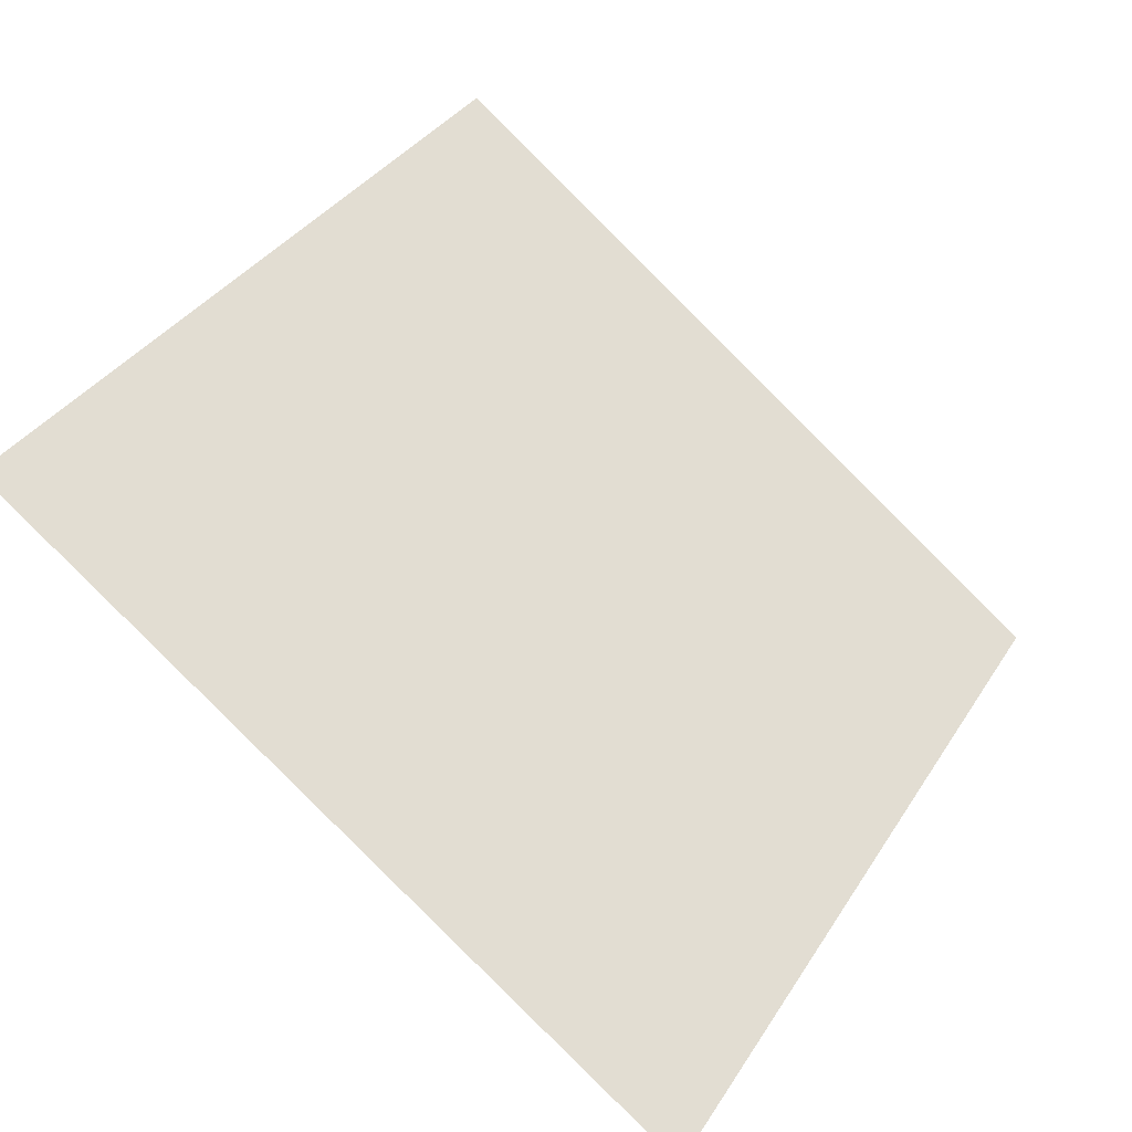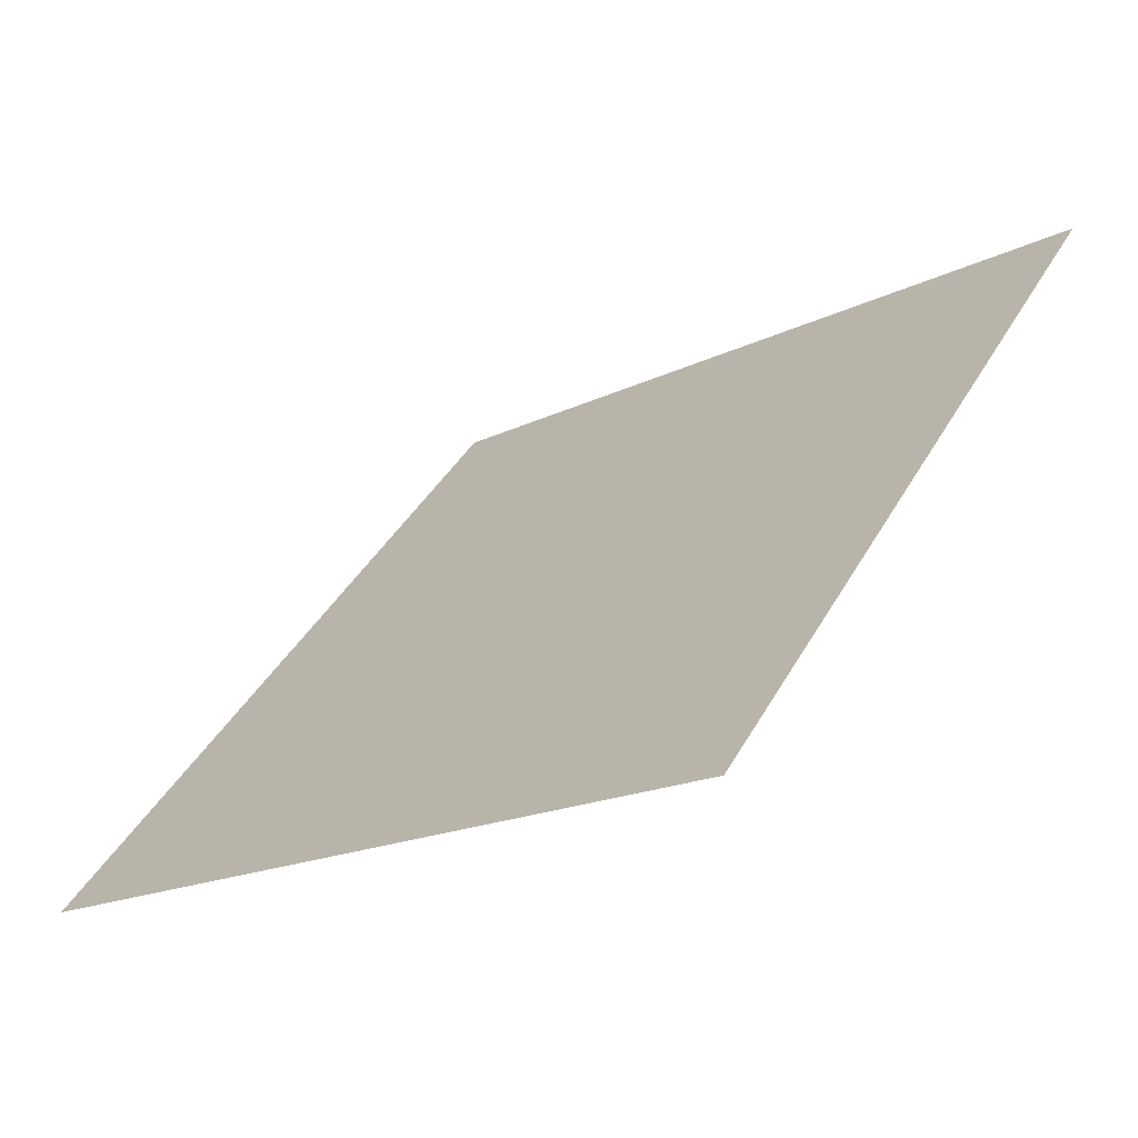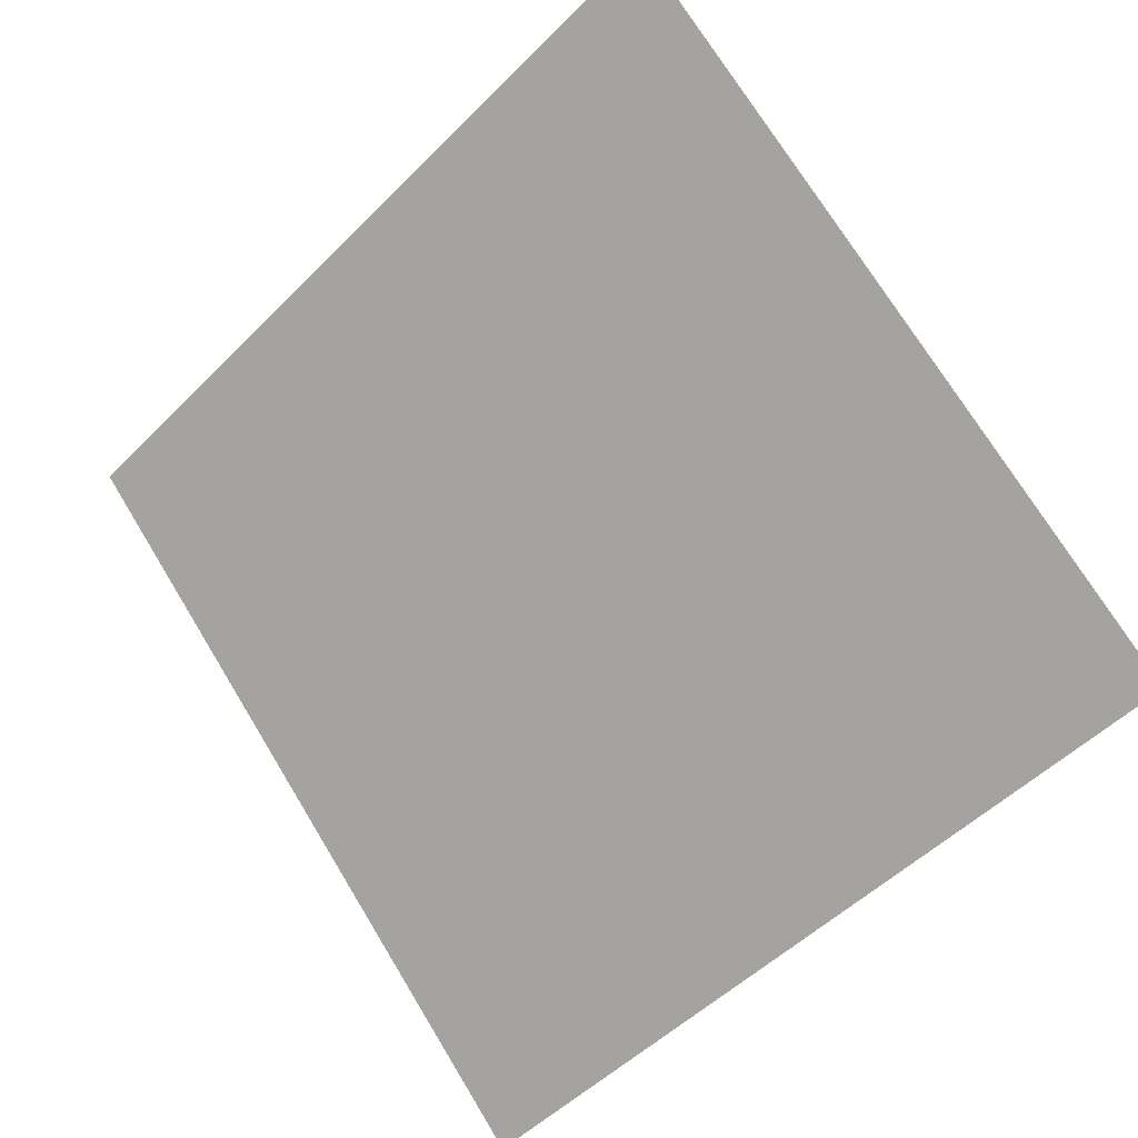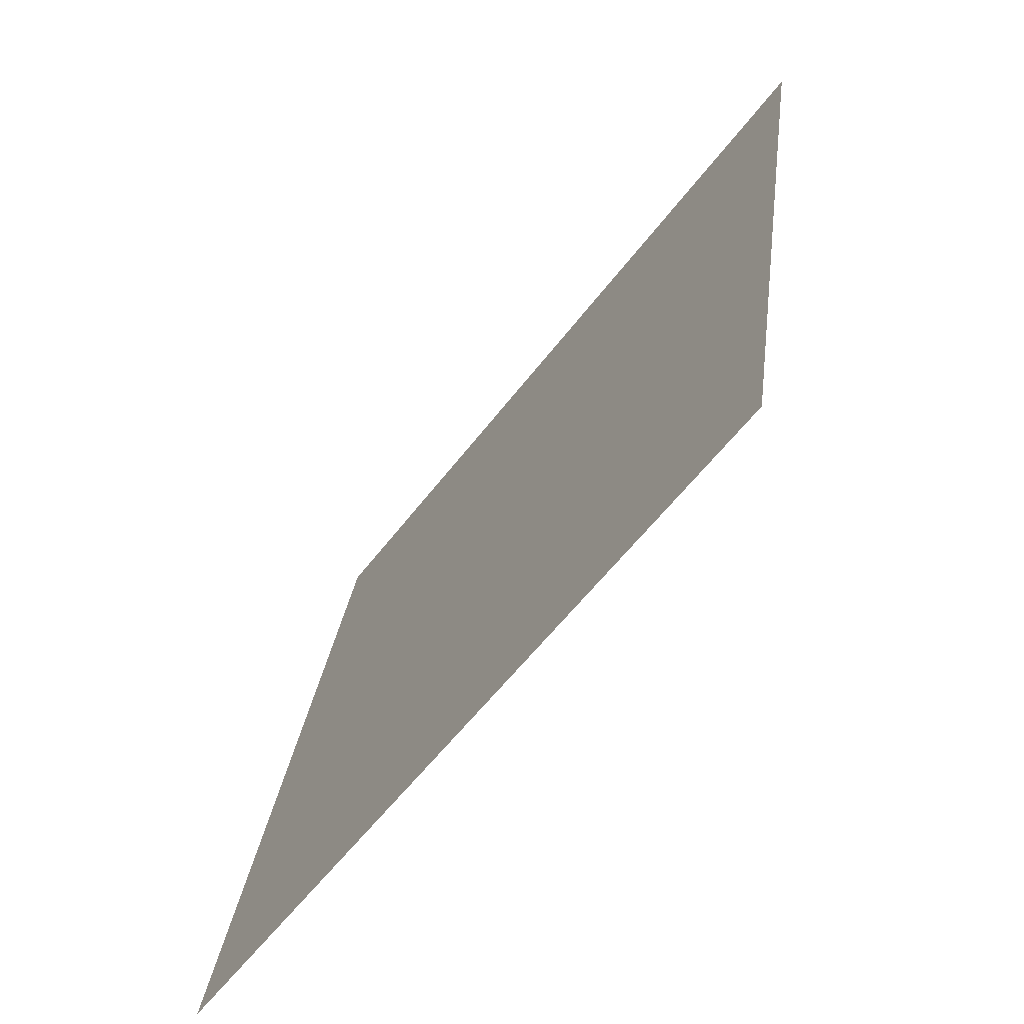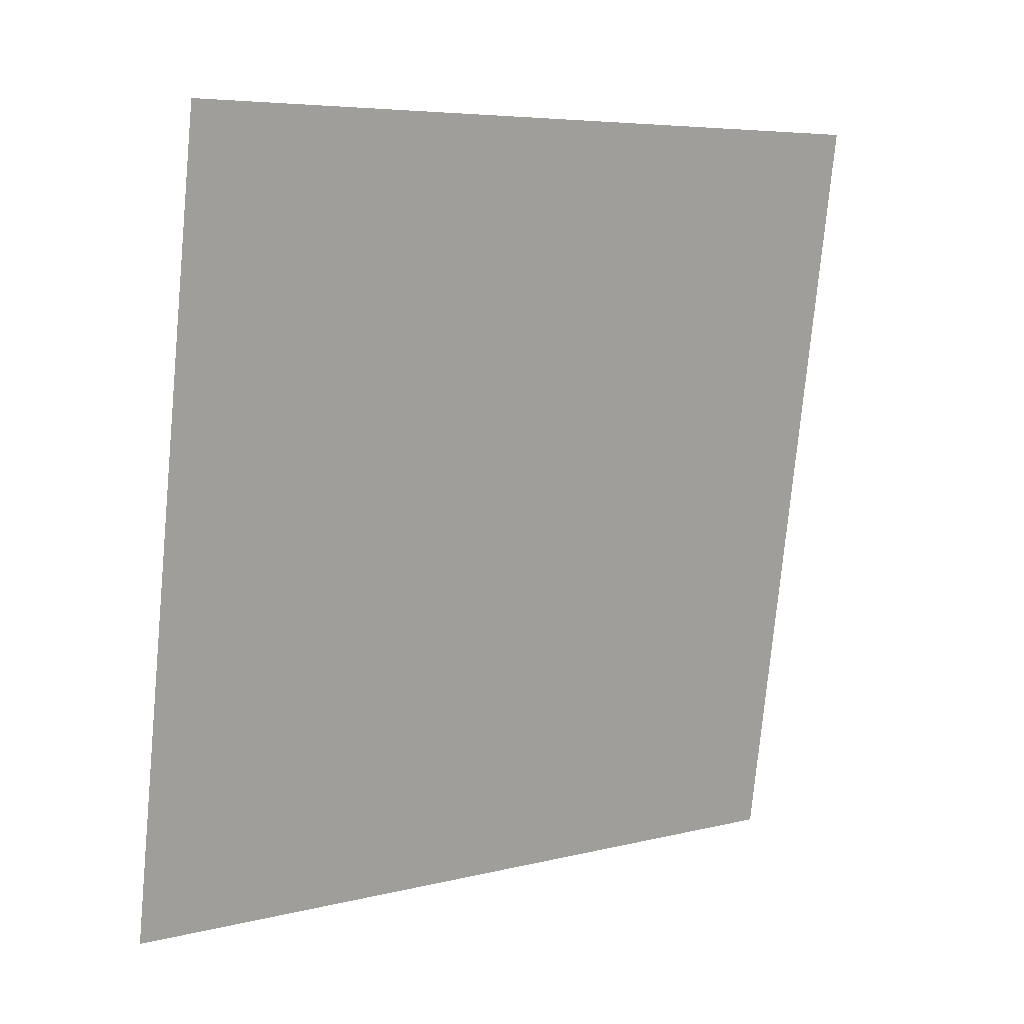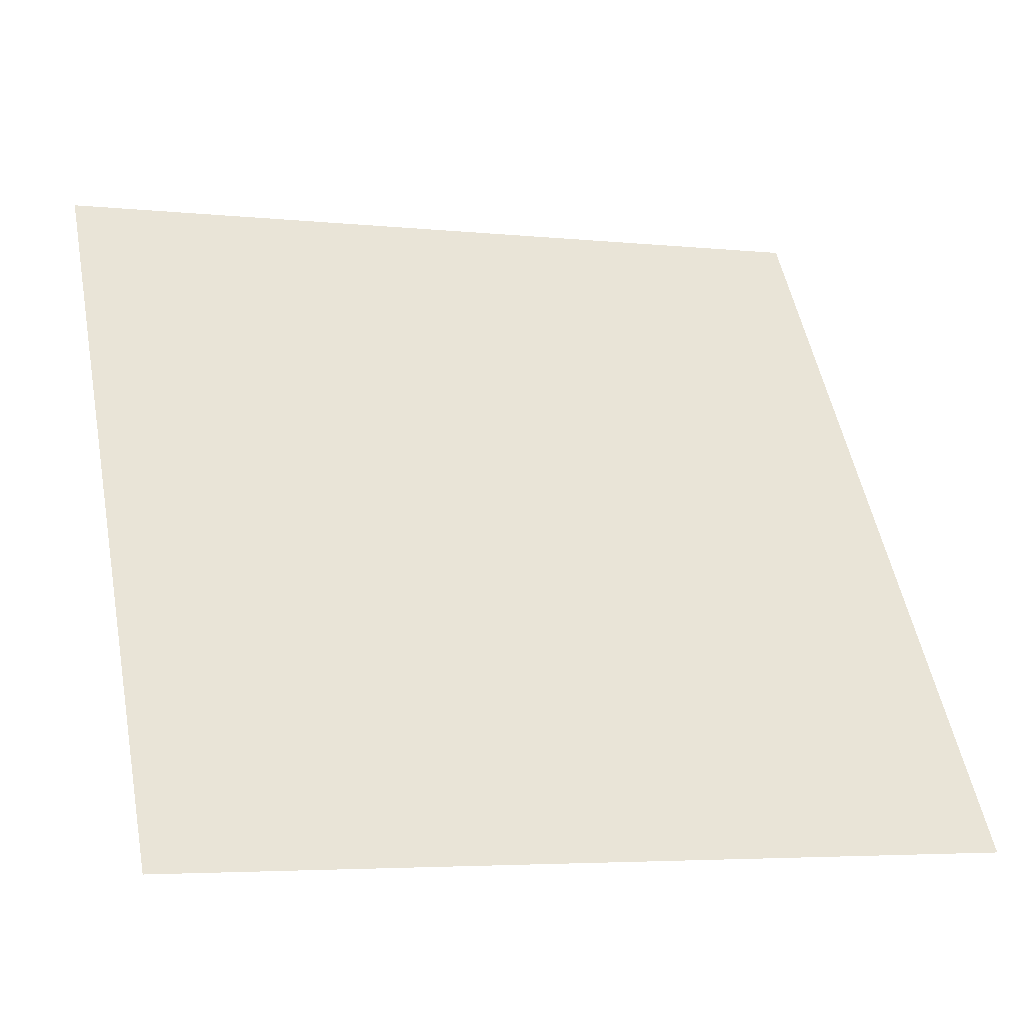
<metadata>
{"format":"obj","ext":"obj","renderer":"f3d","projection":"perspective","resolution":1024,"background":"white","views":[{"elev":34.4,"azim":119.0,"up":"+Y"},{"elev":41.7,"azim":-62.8,"up":"+Y"},{"elev":74.0,"azim":-120.8,"up":"+Y"},{"elev":27.9,"azim":95.7,"up":"+Z"},{"elev":-75.7,"azim":-94.9,"up":"+Y"},{"elev":-2.9,"azim":-20.0,"up":"+Z"}]}
</metadata>
<code>
v -0.0466 0.5433 0.1816
v -0.05316 0.5434 0.1817
v -0.05304 0.5474 0.187
v -0.04648 0.5472 0.1869
f 4 3 2 1

</code>
